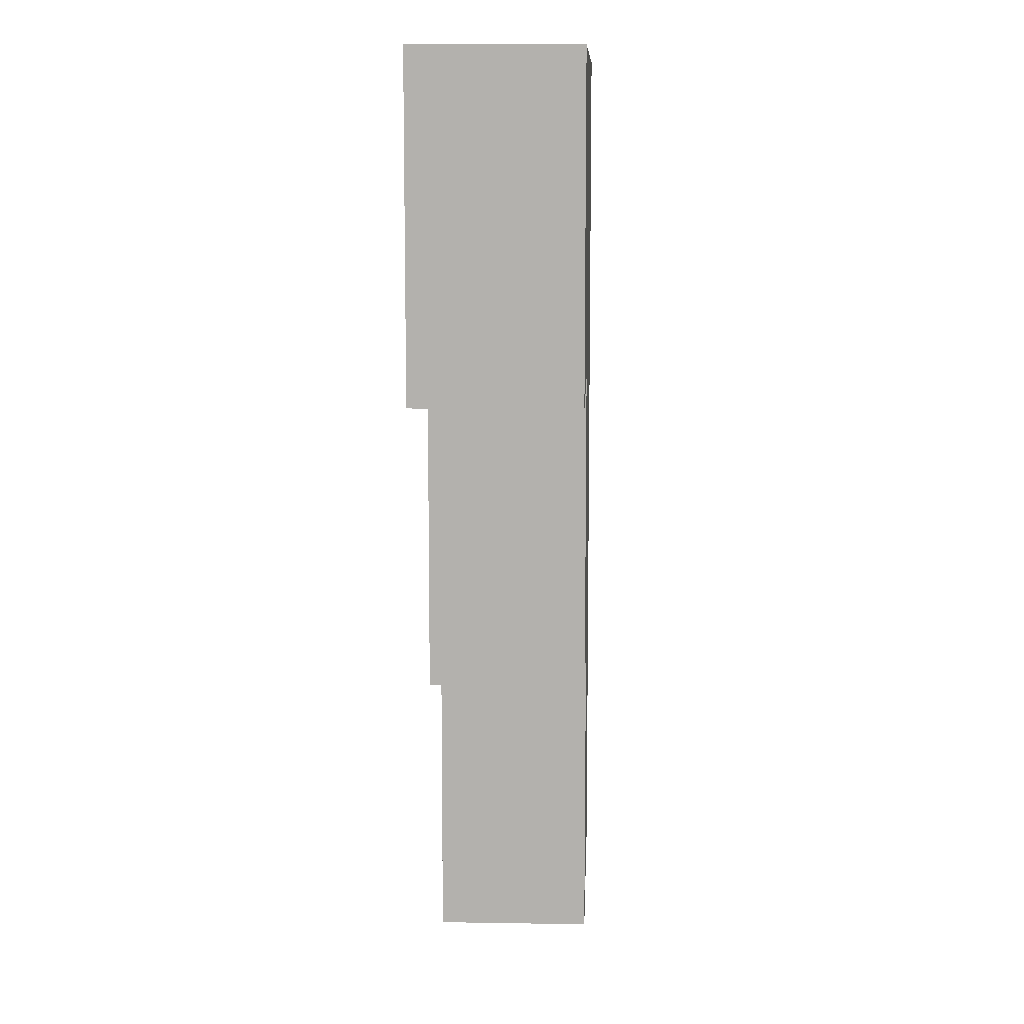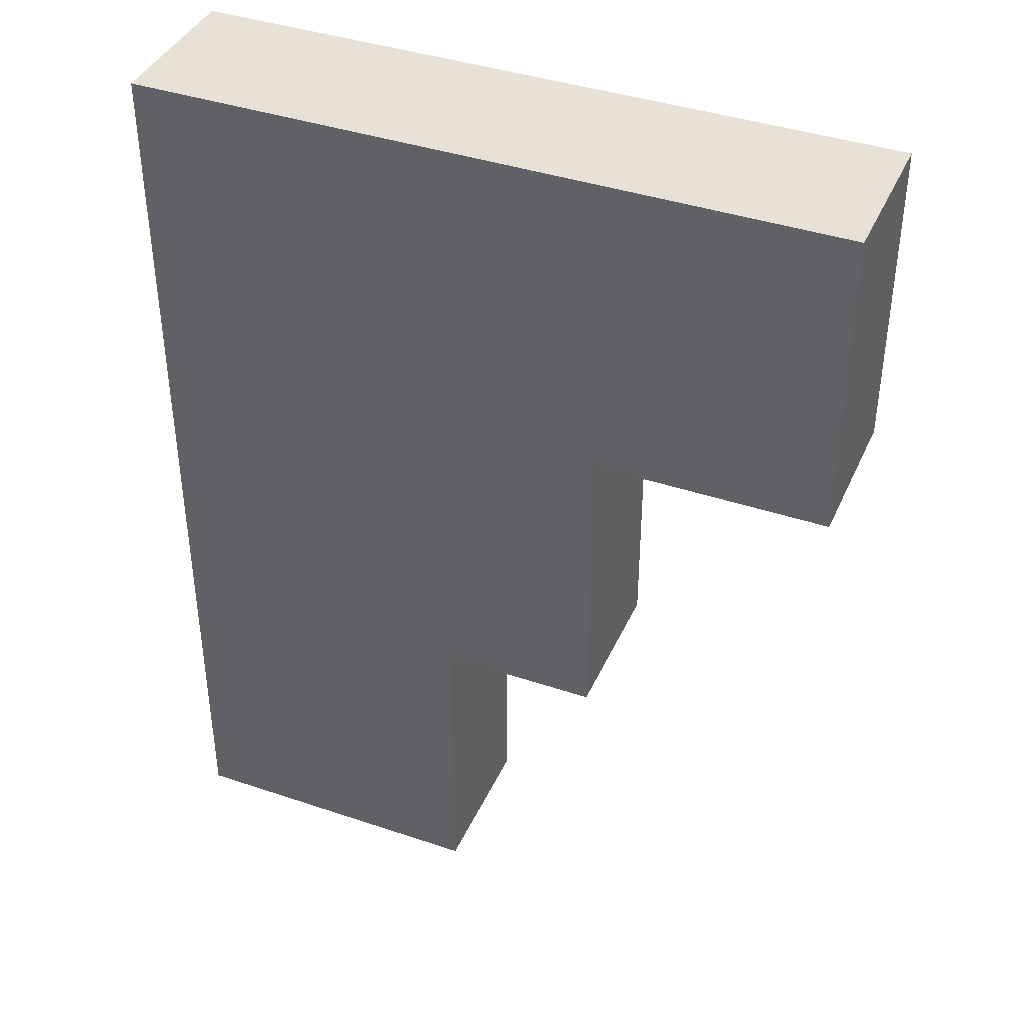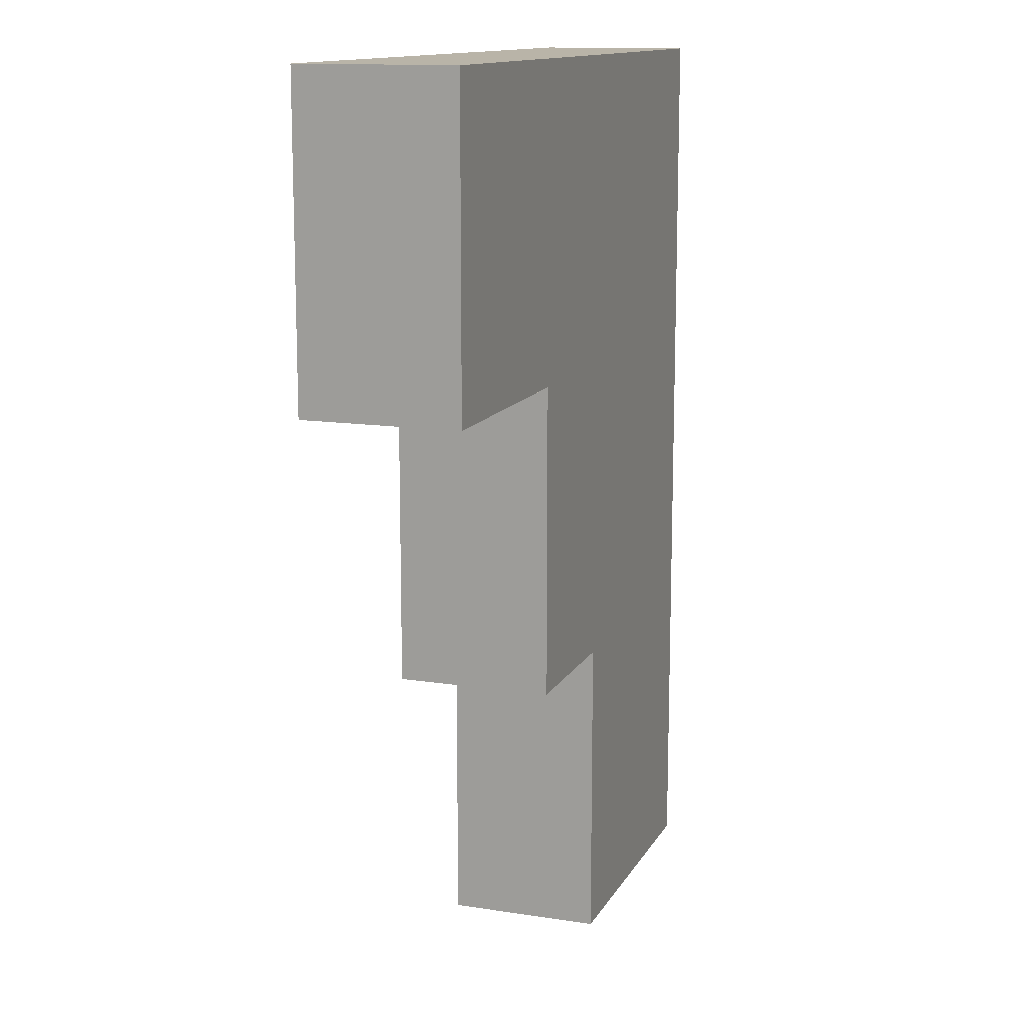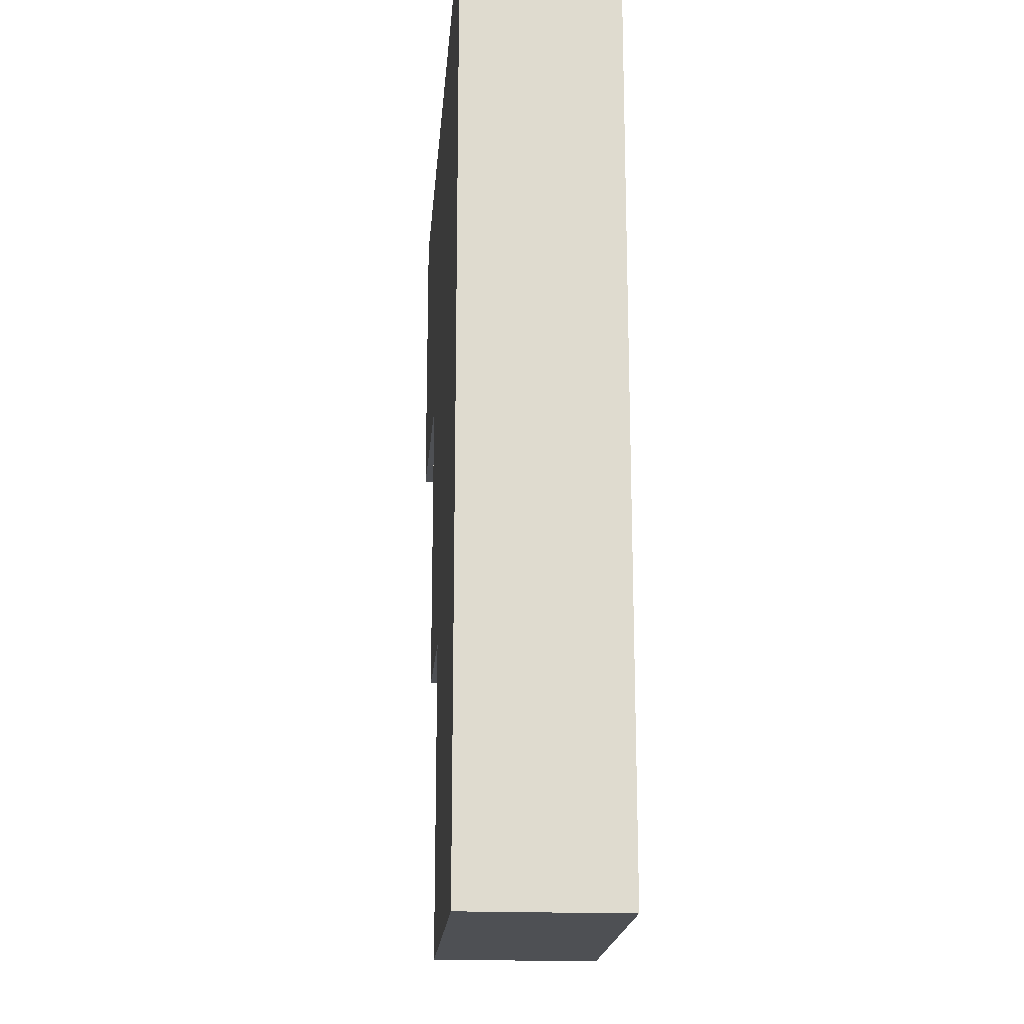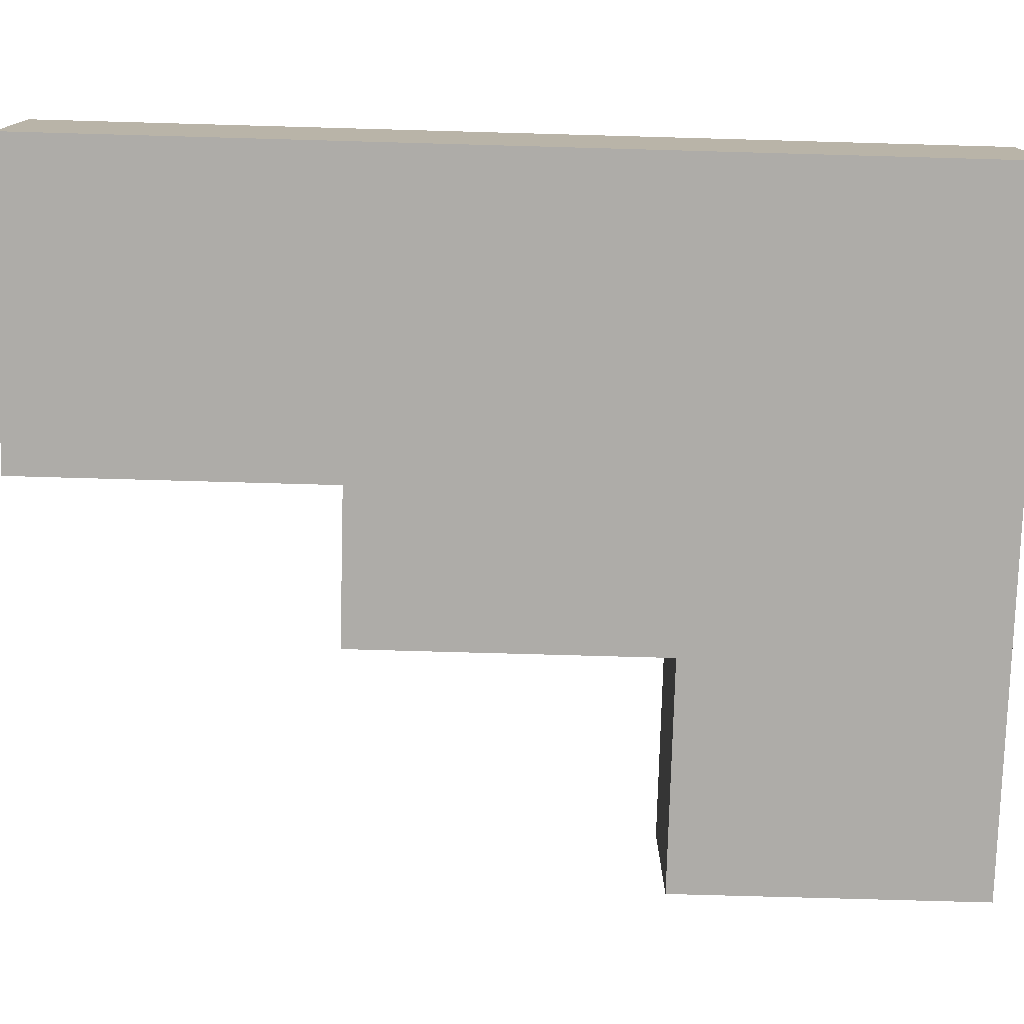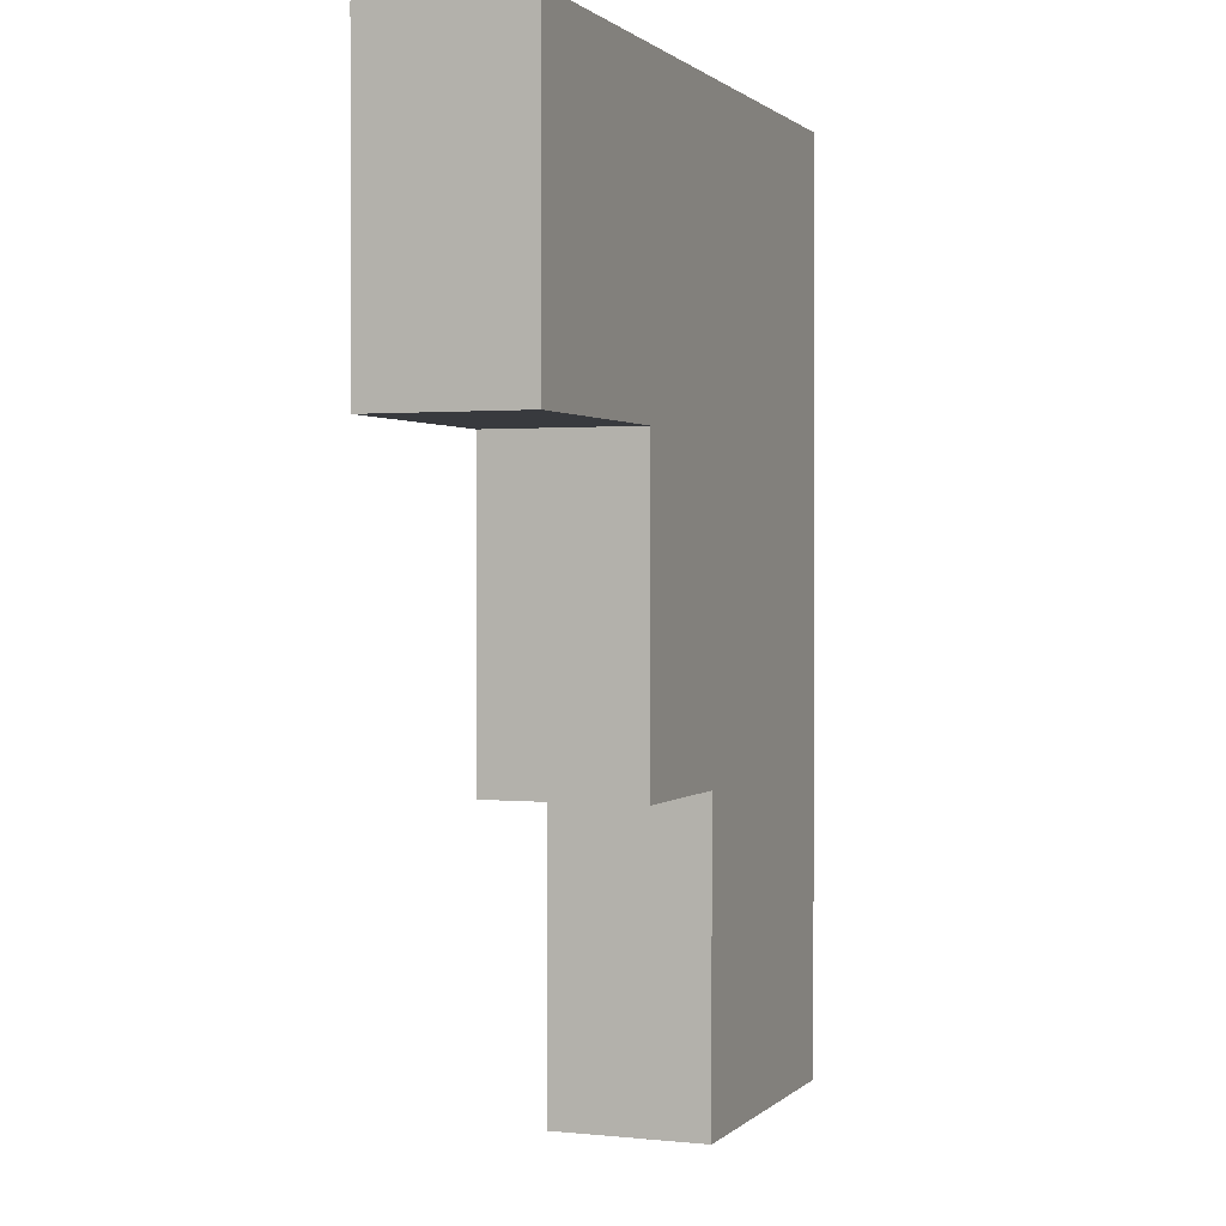
<metadata>
{"format":"obj","ext":"obj","renderer":"f3d","projection":"perspective","resolution":1024,"background":"white","views":[{"elev":10.4,"azim":92.4,"up":"+Z"},{"elev":40.1,"azim":22.6,"up":"+Z"},{"elev":13.2,"azim":109.5,"up":"+Z"},{"elev":-18.8,"azim":-94.5,"up":"+Z"},{"elev":-76.9,"azim":-91.6,"up":"+Y"},{"elev":1.0,"azim":111.0,"up":"+Z"}]}
</metadata>
<code>
g pb_Mesh50938
v 6 2 8
v 4 2 8
v 4 4 8
v 6 4 8
v 0 2 8
v 0 4 8
v 0 4 -4
v 4 2 -4
v 4 4 -4
v 0 2 -4
v 4 4 0
v 6 2 0
v 6 4 0
v 4 2 0
v 4 2 0
v 4 4 0
v 4 2 -4
v 4 4 -4
v 4 4 0
v 0 4 0
v 4 4 -4
v 0 4 -4
v 0 4 0
v 0 2 0
v 0 4 -4
v 0 2 -4
v 0 2 0
v 4 2 0
v 0 2 -4
v 4 2 -4
v 0 2 8
v 0 2 4
v 0 4 4
v 0 4 8
v 6 4 0
v 6 2 0
v 6 4 4
v 6 2 4
v 9 4 4
v 9 2 8
v 9 4 8
v 9 2 4
v 6 4 0
v 6 4 4
v 4 4 4
v 4 4 4
v 6 4 4
v 6 4 8
v 4 4 8
v 0 4 4
v 0 4 4
v 0 4 8
v 6 2 4
v 4 2 4
v 6 2 0
v 6 2 8
v 4 2 8
v 0 2 4
v 0 2 8
v 9 2 8
v 9 4 8
v 9 4 8
v 9 4 4
v 6 4 4
v 6 2 4
v 9 4 4
v 9 2 4
v 9 2 4
v 9 2 8
g pb_Mesh50938_0
f 3 2 1
f 3 1 4
f 6 5 2
f 6 2 3
f 9 8 7
f 8 10 7
f 13 12 11
f 12 14 11
f 17 16 15
f 17 18 16
f 21 20 19
f 21 22 20
f 25 24 23
f 25 26 24
f 29 28 27
f 29 30 28
f 33 32 31
f 33 31 34
f 24 32 33
f 23 24 33
f 37 36 35
f 37 38 36
f 41 40 39
f 40 42 39
f 44 43 19
f 44 19 45
f 48 47 46
f 48 46 49
f 45 19 20
f 45 20 50
f 49 46 51
f 49 51 52
f 54 28 53
f 28 55 53
f 57 54 56
f 54 53 56
f 58 27 54
f 27 28 54
f 59 58 57
f 58 54 57
f 60 4 1
f 60 61 4
f 62 47 48
f 62 63 47
f 66 65 64
f 66 67 65
f 68 56 53
f 68 69 56

</code>
